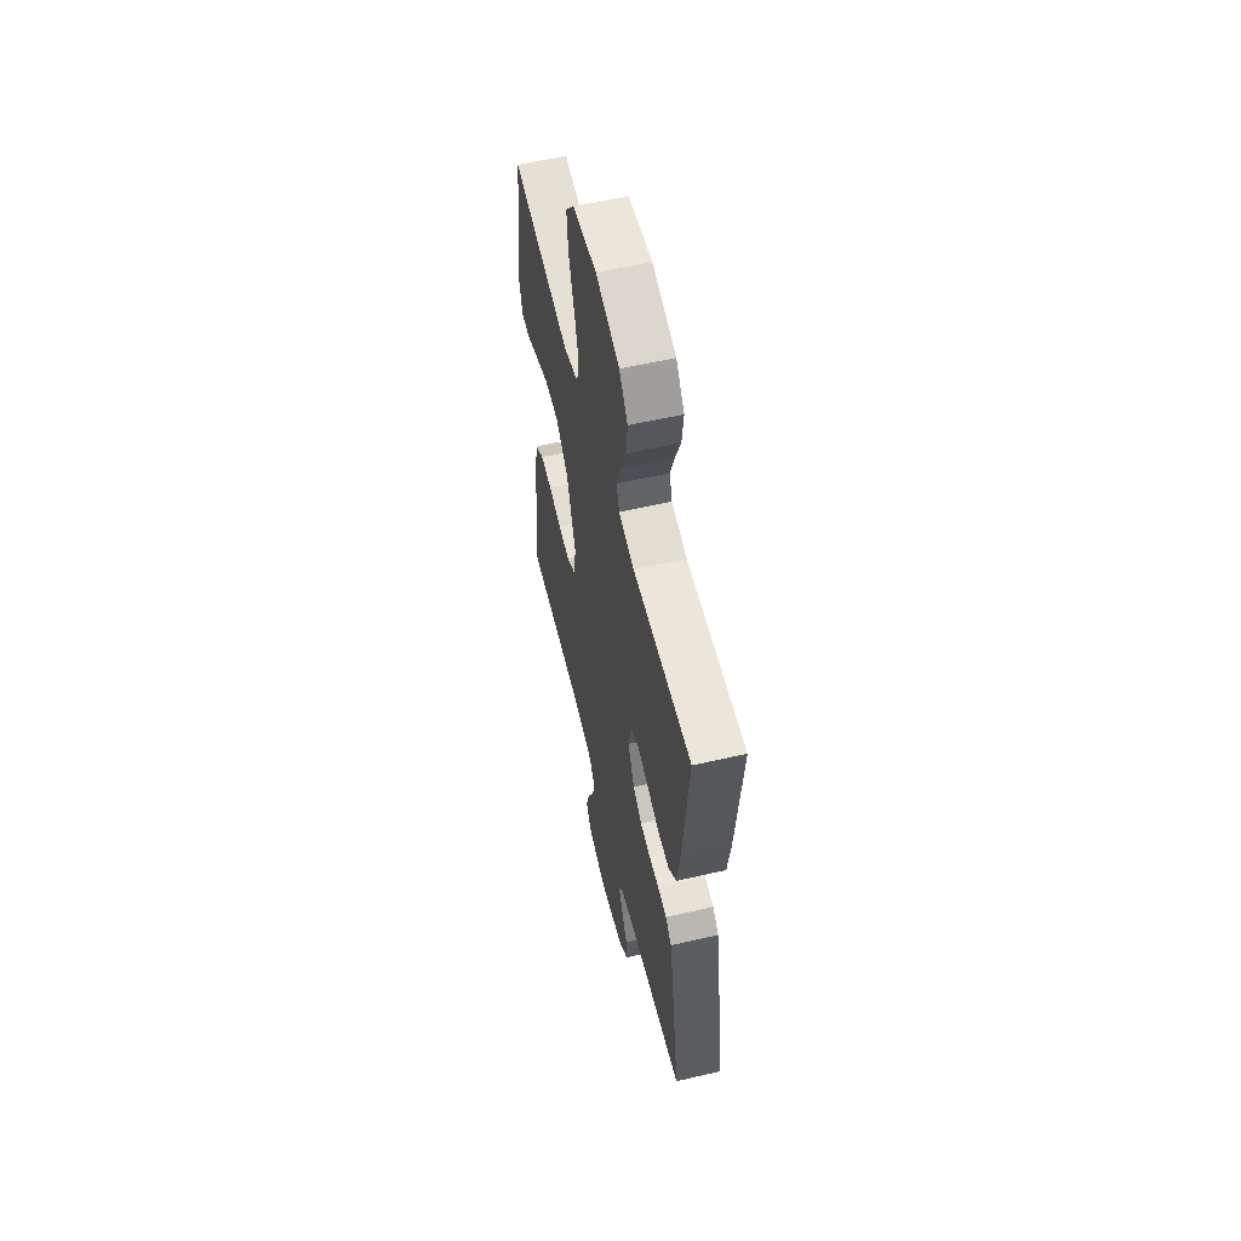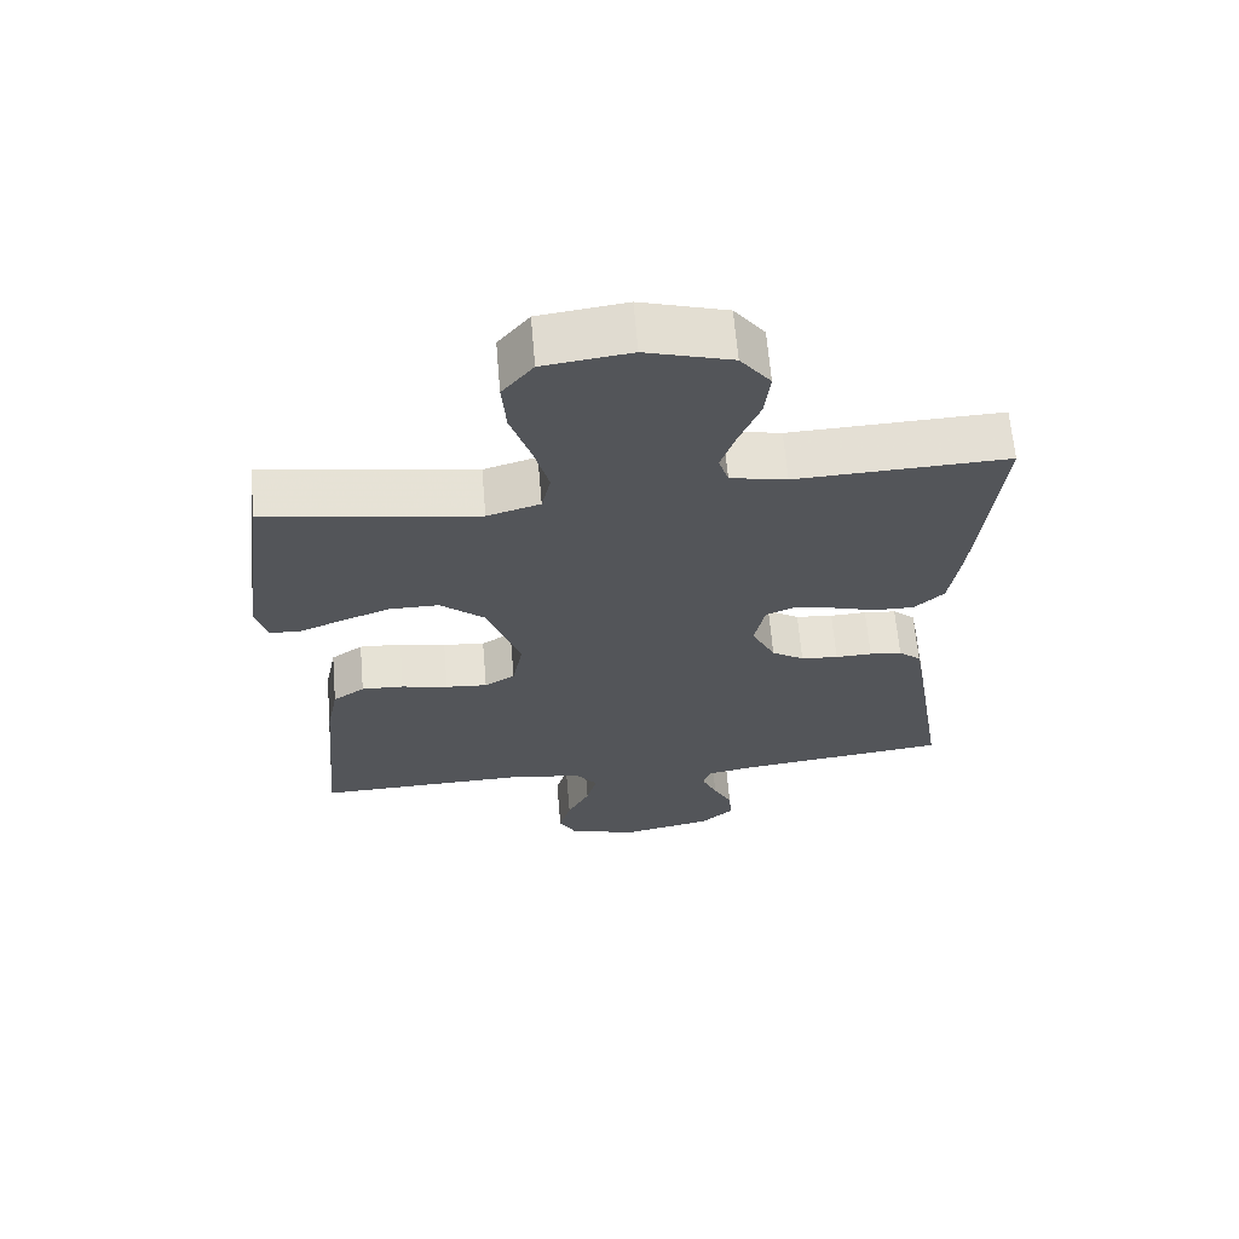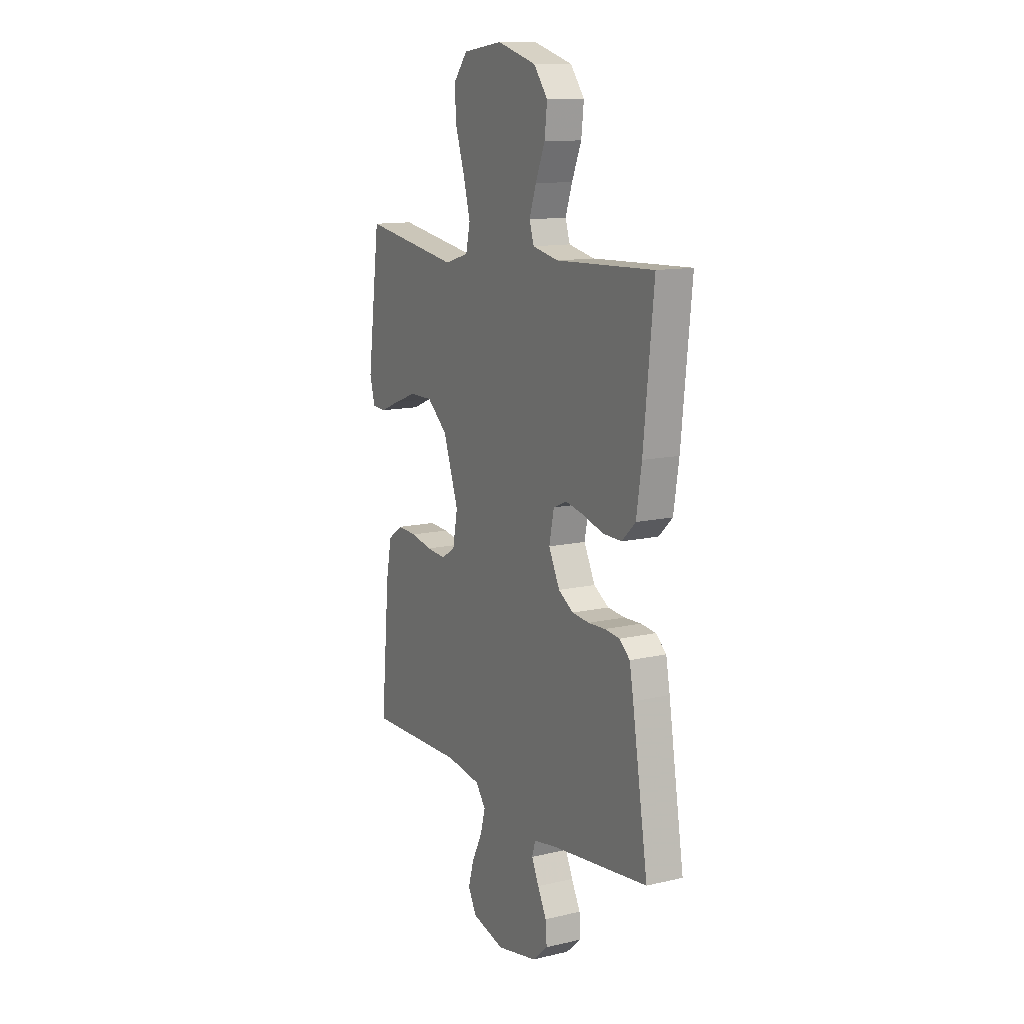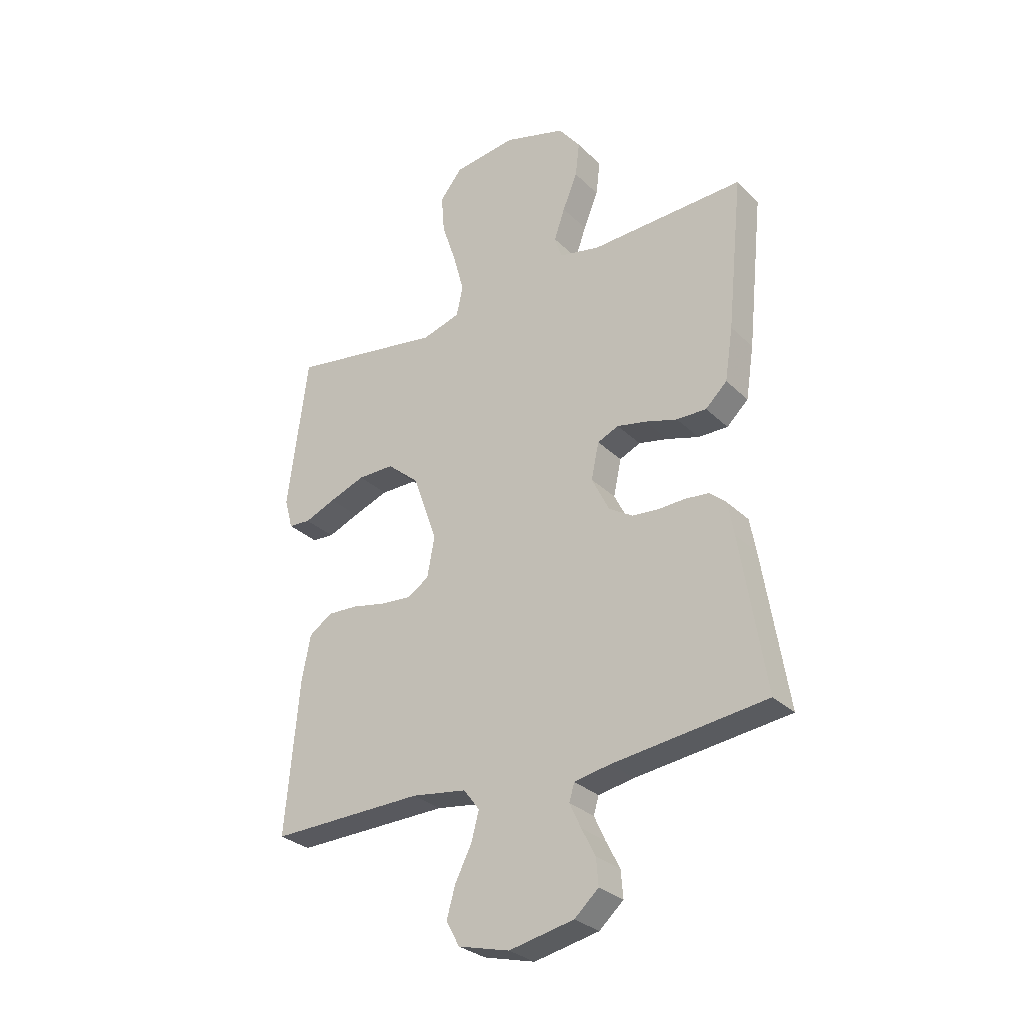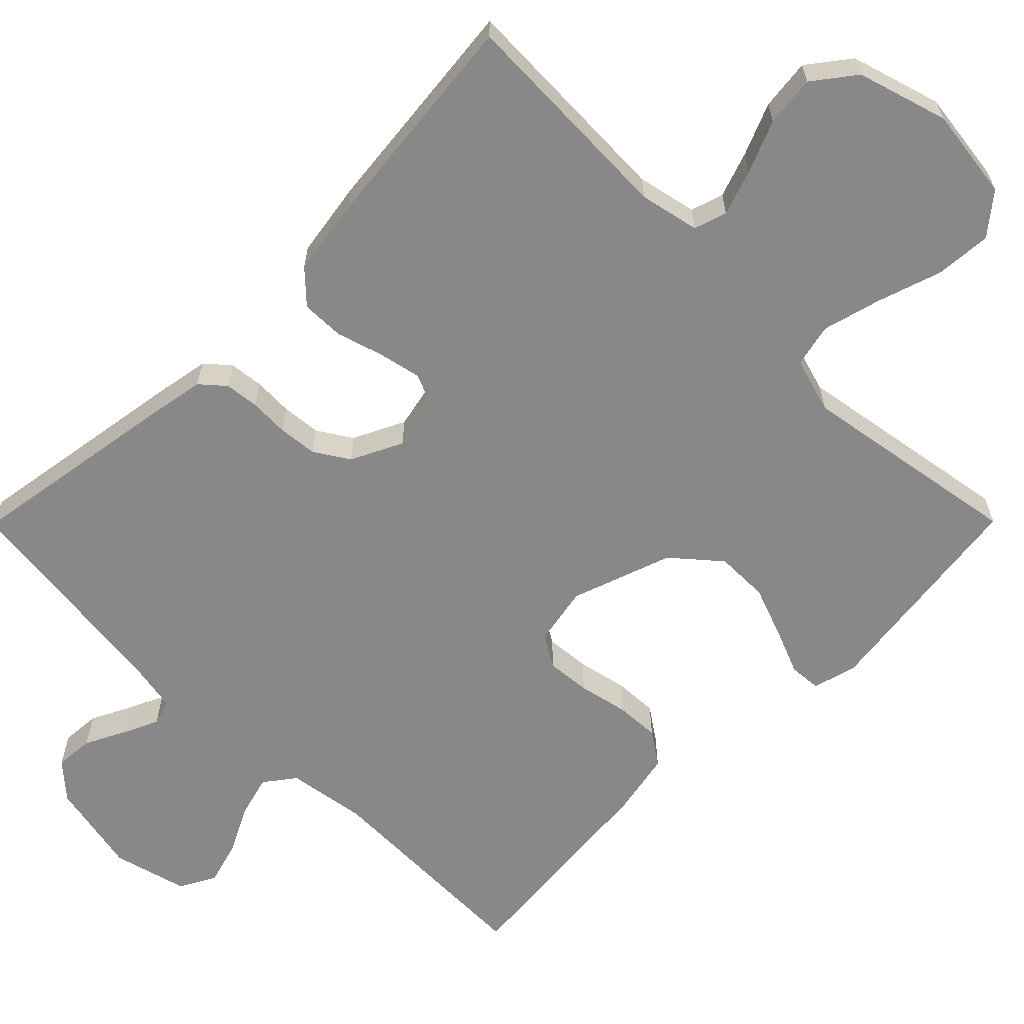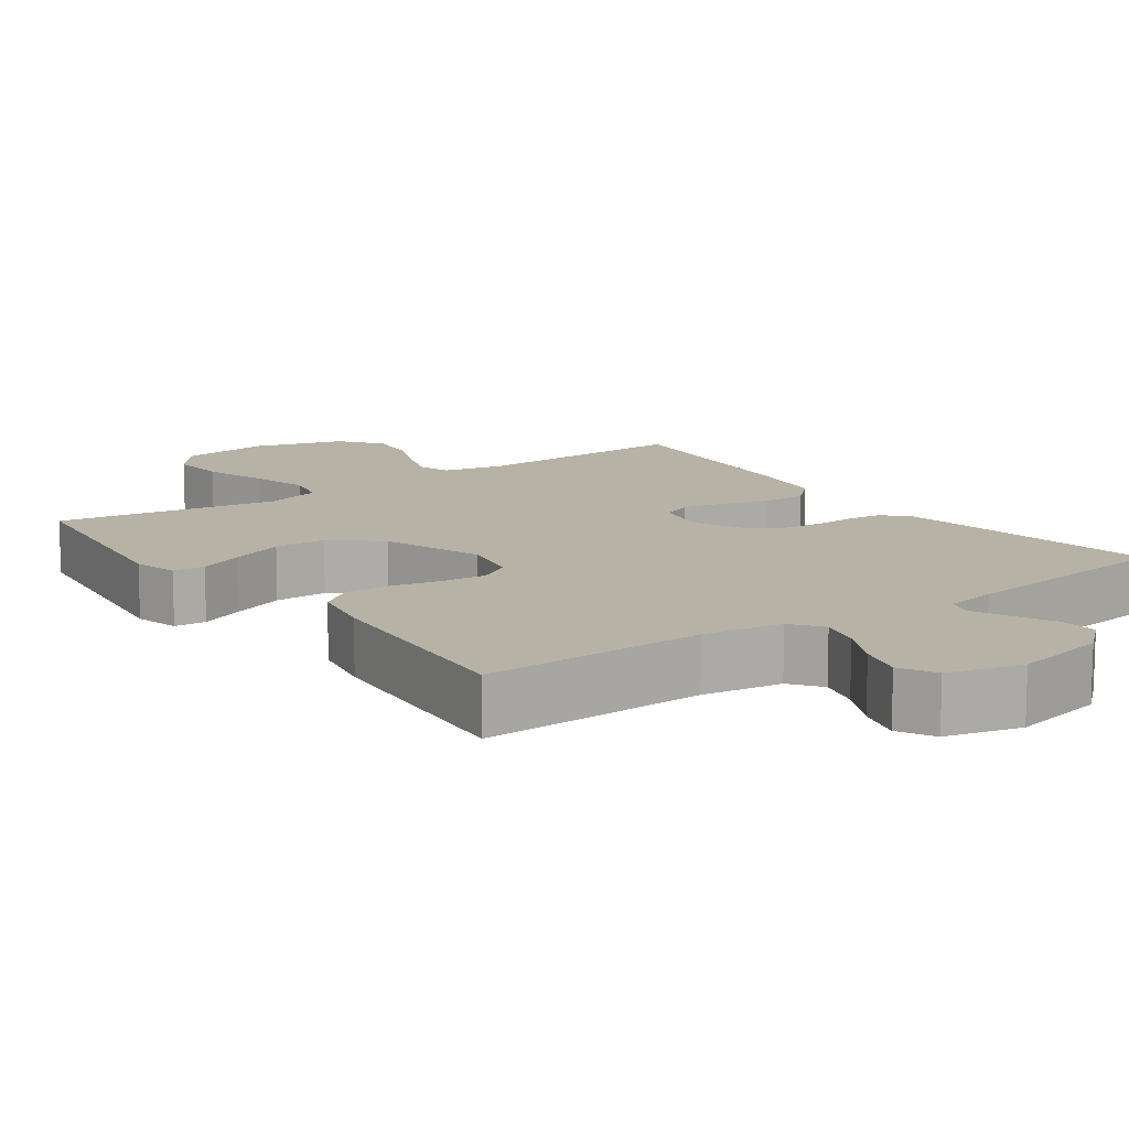
<metadata>
{"format":"obj","ext":"obj","renderer":"f3d","projection":"perspective","resolution":1024,"background":"white","views":[{"elev":57.6,"azim":-103.4,"up":"+Z"},{"elev":65.1,"azim":175.1,"up":"+Z"},{"elev":12.4,"azim":-118.7,"up":"+Z"},{"elev":-29.8,"azim":-143.9,"up":"+Z"},{"elev":-62.9,"azim":-44.8,"up":"+Y"},{"elev":12.4,"azim":144.3,"up":"+Y"}]}
</metadata>
<code>
v 0.5 0.07 0.5
v 0.539 0.07 0.2
v 0.523 0.07 0.141
v 0.48 0.07 0.138
v 0.419 0.07 0.163
v 0.349 0.07 0.189
v 0.278 0.07 0.189
v 0.215 0.07 0.135
v 0.168 0.07 0
v 0.183 0.07 -0.079
v 0.226 0.07 -0.105
v 0.285 0.07 -0.1
v 0.351 0.07 -0.086
v 0.411 0.07 -0.083
v 0.456 0.07 -0.114
v 0.473 0.07 -0.2
v 0.5 0.07 -0.5
v 0.2 0.07 -0.494
v 0.093 0.07 -0.51
v 0.062 0.07 -0.551
v 0.077 0.07 -0.607
v 0.109 0.07 -0.67
v 0.126 0.07 -0.73
v 0.1 0.07 -0.778
v 0 0.07 -0.804
v -0.126 0.07 -0.778
v -0.173 0.07 -0.736
v -0.169 0.07 -0.684
v -0.142 0.07 -0.631
v -0.12 0.07 -0.583
v -0.13 0.07 -0.549
v -0.2 0.07 -0.536
v -0.5 0.07 -0.5
v -0.452 0.07 -0.2
v -0.44 0.07 -0.134
v -0.408 0.07 -0.106
v -0.362 0.07 -0.101
v -0.31 0.07 -0.103
v -0.257 0.07 -0.098
v -0.211 0.07 -0.069
v -0.177 0.07 0
v -0.192 0.07 0.071
v -0.233 0.07 0.089
v -0.29 0.07 0.077
v -0.353 0.07 0.058
v -0.411 0.07 0.057
v -0.453 0.07 0.097
v -0.469 0.07 0.2
v -0.5 0.07 0.5
v -0.2 0.07 0.489
v -0.12 0.07 0.506
v -0.106 0.07 0.55
v -0.127 0.07 0.611
v -0.156 0.07 0.681
v -0.164 0.07 0.749
v -0.121 0.07 0.805
v 0 0.07 0.841
v 0.123 0.07 0.825
v 0.167 0.07 0.771
v 0.161 0.07 0.695
v 0.133 0.07 0.61
v 0.112 0.07 0.531
v 0.125 0.07 0.473
v 0.2 0.07 0.451
v 0.5 0 0.5
v 0.539 0 0.2
v 0.523 0 0.141
v 0.48 0 0.138
v 0.419 0 0.163
v 0.349 0 0.189
v 0.278 0 0.189
v 0.215 0 0.135
v 0.168 0 0
v 0.183 0 -0.079
v 0.226 0 -0.105
v 0.285 0 -0.1
v 0.351 0 -0.086
v 0.411 0 -0.083
v 0.456 0 -0.114
v 0.473 0 -0.2
v 0.5 0 -0.5
v 0.2 0 -0.494
v 0.093 0 -0.51
v 0.062 0 -0.551
v 0.077 0 -0.607
v 0.109 0 -0.67
v 0.126 0 -0.73
v 0.1 0 -0.778
v 0 0 -0.804
v -0.126 0 -0.778
v -0.173 0 -0.736
v -0.169 0 -0.684
v -0.142 0 -0.631
v -0.12 0 -0.583
v -0.13 0 -0.549
v -0.2 0 -0.536
v -0.5 0 -0.5
v -0.452 0 -0.2
v -0.44 0 -0.134
v -0.408 0 -0.106
v -0.362 0 -0.101
v -0.31 0 -0.103
v -0.257 0 -0.098
v -0.211 0 -0.069
v -0.177 0 0
v -0.192 0 0.071
v -0.233 0 0.089
v -0.29 0 0.077
v -0.353 0 0.058
v -0.411 0 0.057
v -0.453 0 0.097
v -0.469 0 0.2
v -0.5 0 0.5
v -0.2 0 0.489
v -0.12 0 0.506
v -0.106 0 0.55
v -0.127 0 0.611
v -0.156 0 0.681
v -0.164 0 0.749
v -0.121 0 0.805
v 0 0 0.841
v 0.123 0 0.825
v 0.167 0 0.771
v 0.161 0 0.695
v 0.133 0 0.61
v 0.112 0 0.531
v 0.125 0 0.473
v 0.2 0 0.451
f 59 60 61
f 58 59 61
f 57 58 61
f 56 57 61
f 55 56 61
f 54 55 61
f 53 54 61
f 52 53 61 62
f 51 52 62 63
f 48 49 50
f 47 48 50
f 46 47 50
f 45 46 50
f 44 45 50
f 51 63 64
f 50 51 64
f 44 50 64
f 43 44 64
f 36 37 38
f 35 36 38
f 34 35 38
f 33 34 38
f 32 33 38
f 31 32 38 39
f 30 31 39 40
f 27 28 29
f 26 27 29
f 25 26 29
f 24 25 29
f 23 24 29
f 22 23 29
f 21 22 29
f 20 21 29 30
f 30 40 41
f 20 30 41
f 19 20 41
f 16 17 18
f 15 16 18
f 14 15 18
f 13 14 18
f 12 13 18
f 11 12 18 19
f 3 4 5
f 2 3 5
f 1 2 5
f 64 1 5
f 64 5 6
f 42 43 64
f 19 41 42
f 11 19 42
f 10 11 42
f 9 10 42
f 8 9 42 64
f 7 8 64
f 6 7 64
f 125 124 123
f 125 123 122
f 125 122 121
f 125 121 120
f 125 120 119
f 125 119 118
f 125 118 117
f 126 125 117 116
f 127 126 116 115
f 114 113 112
f 114 112 111
f 114 111 110
f 114 110 109
f 114 109 108
f 128 127 115
f 128 115 114
f 128 114 108
f 128 108 107
f 102 101 100
f 102 100 99
f 102 99 98
f 102 98 97
f 102 97 96
f 103 102 96 95
f 104 103 95 94
f 93 92 91
f 93 91 90
f 93 90 89
f 93 89 88
f 93 88 87
f 93 87 86
f 93 86 85
f 94 93 85 84
f 105 104 94
f 105 94 84
f 105 84 83
f 82 81 80
f 82 80 79
f 82 79 78
f 82 78 77
f 82 77 76
f 83 82 76 75
f 69 68 67
f 69 67 66
f 69 66 65
f 69 65 128
f 70 69 128
f 128 107 106
f 106 105 83
f 106 83 75
f 106 75 74
f 106 74 73
f 128 106 73 72
f 128 72 71
f 128 71 70
f 1 65 66 2
f 2 66 67 3
f 3 67 68 4
f 4 68 69 5
f 5 69 70 6
f 6 70 71 7
f 7 71 72 8
f 8 72 73 9
f 9 73 74 10
f 10 74 75 11
f 11 75 76 12
f 12 76 77 13
f 13 77 78 14
f 14 78 79 15
f 15 79 80 16
f 16 80 81 17
f 17 81 82 18
f 18 82 83 19
f 19 83 84 20
f 20 84 85 21
f 21 85 86 22
f 22 86 87 23
f 23 87 88 24
f 24 88 89 25
f 25 89 90 26
f 26 90 91 27
f 27 91 92 28
f 28 92 93 29
f 29 93 94 30
f 30 94 95 31
f 31 95 96 32
f 32 96 97 33
f 33 97 98 34
f 34 98 99 35
f 35 99 100 36
f 36 100 101 37
f 37 101 102 38
f 38 102 103 39
f 39 103 104 40
f 40 104 105 41
f 41 105 106 42
f 42 106 107 43
f 43 107 108 44
f 44 108 109 45
f 45 109 110 46
f 46 110 111 47
f 47 111 112 48
f 48 112 113 49
f 49 113 114 50
f 50 114 115 51
f 51 115 116 52
f 52 116 117 53
f 53 117 118 54
f 54 118 119 55
f 55 119 120 56
f 56 120 121 57
f 57 121 122 58
f 58 122 123 59
f 59 123 124 60
f 60 124 125 61
f 61 125 126 62
f 62 126 127 63
f 63 127 128 64
f 64 128 65 1

</code>
